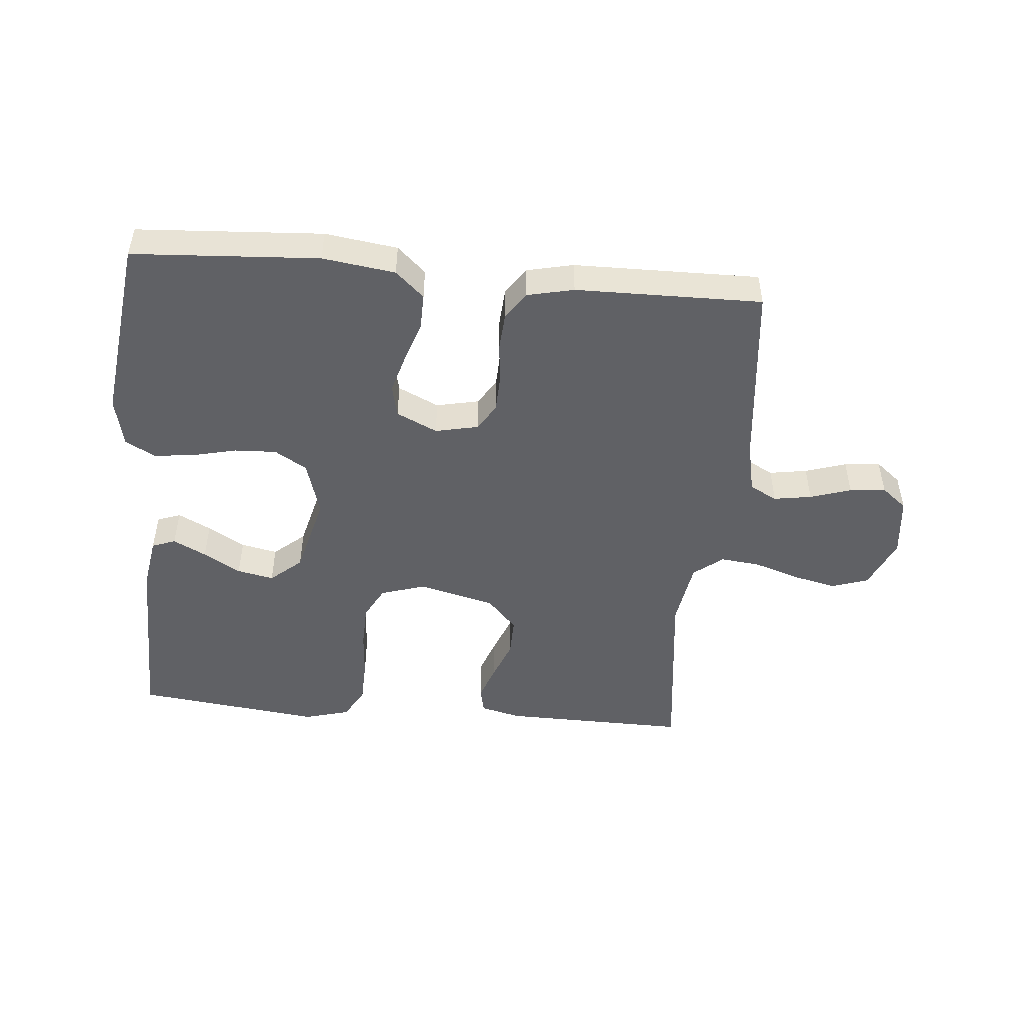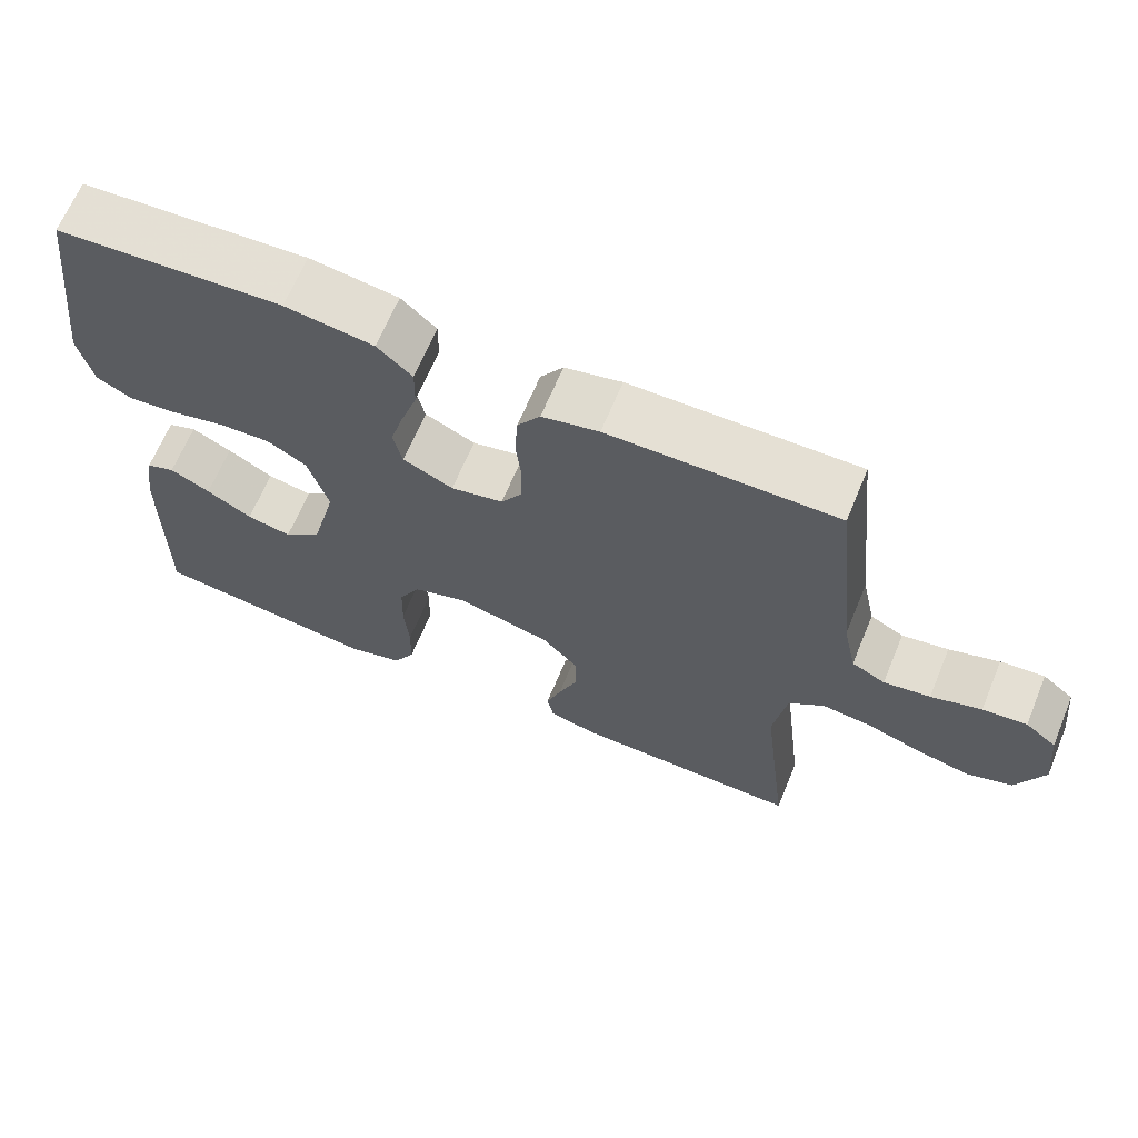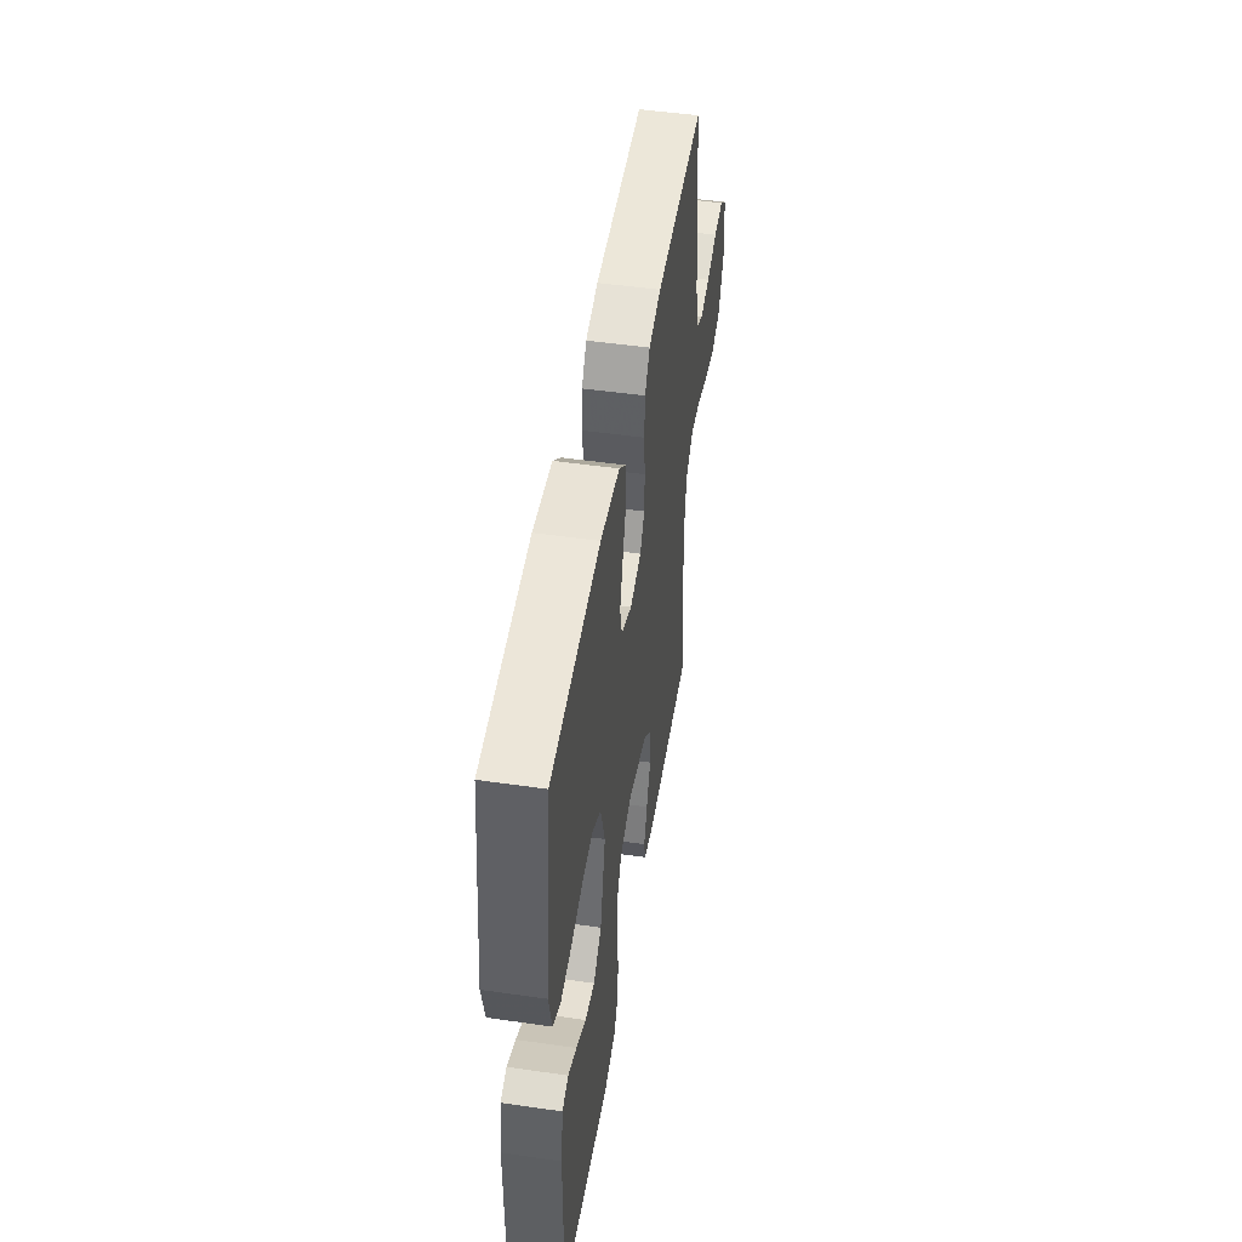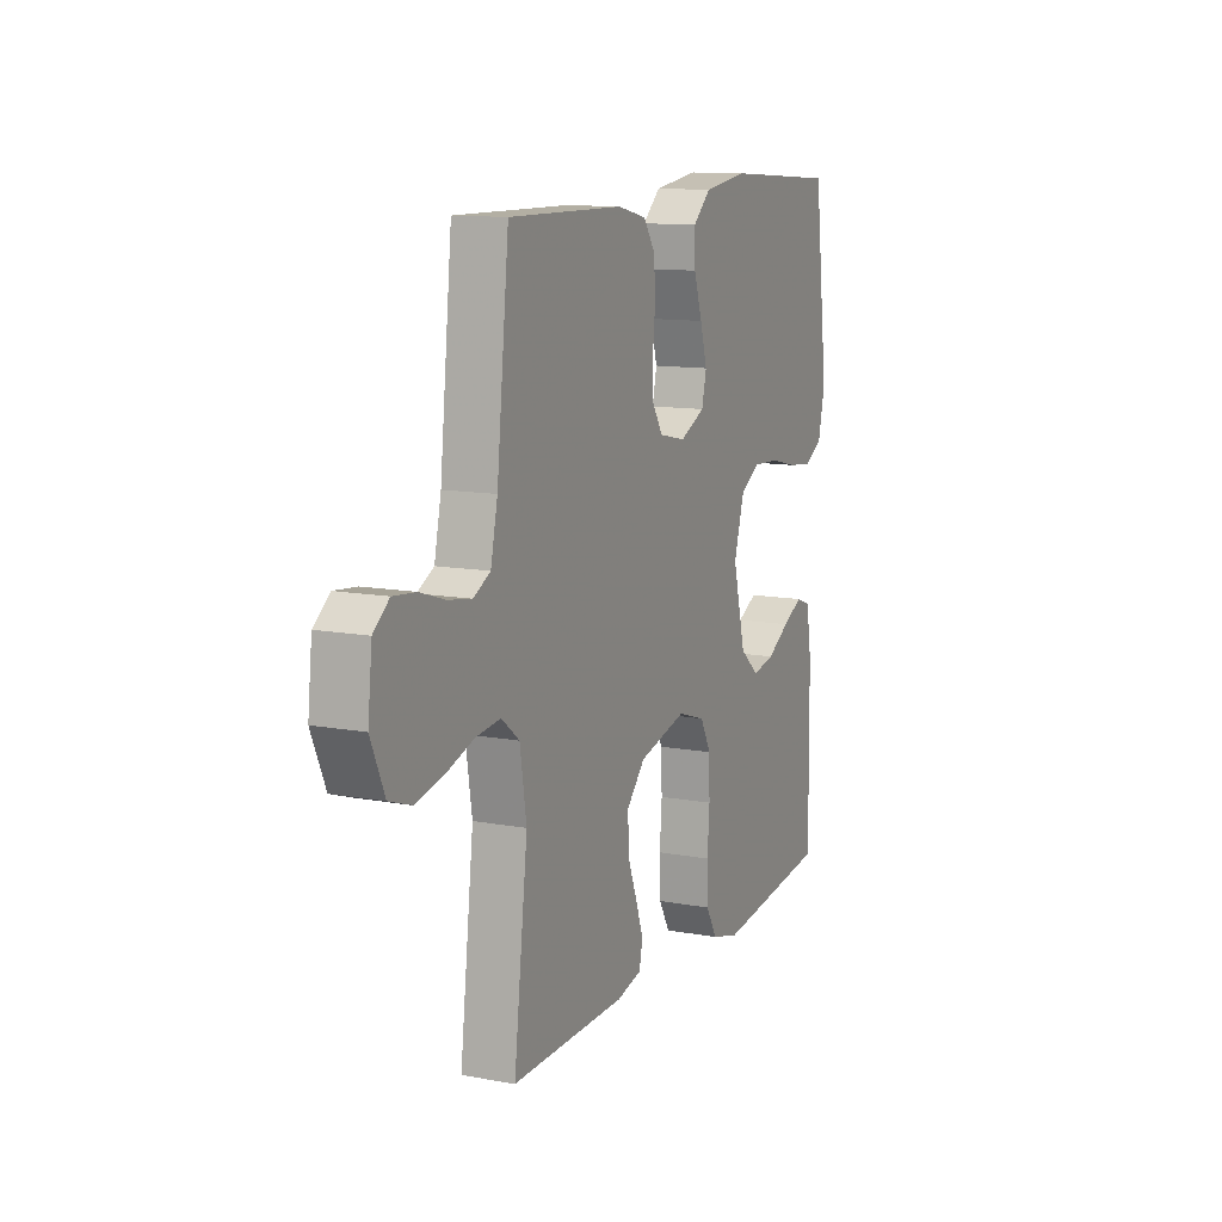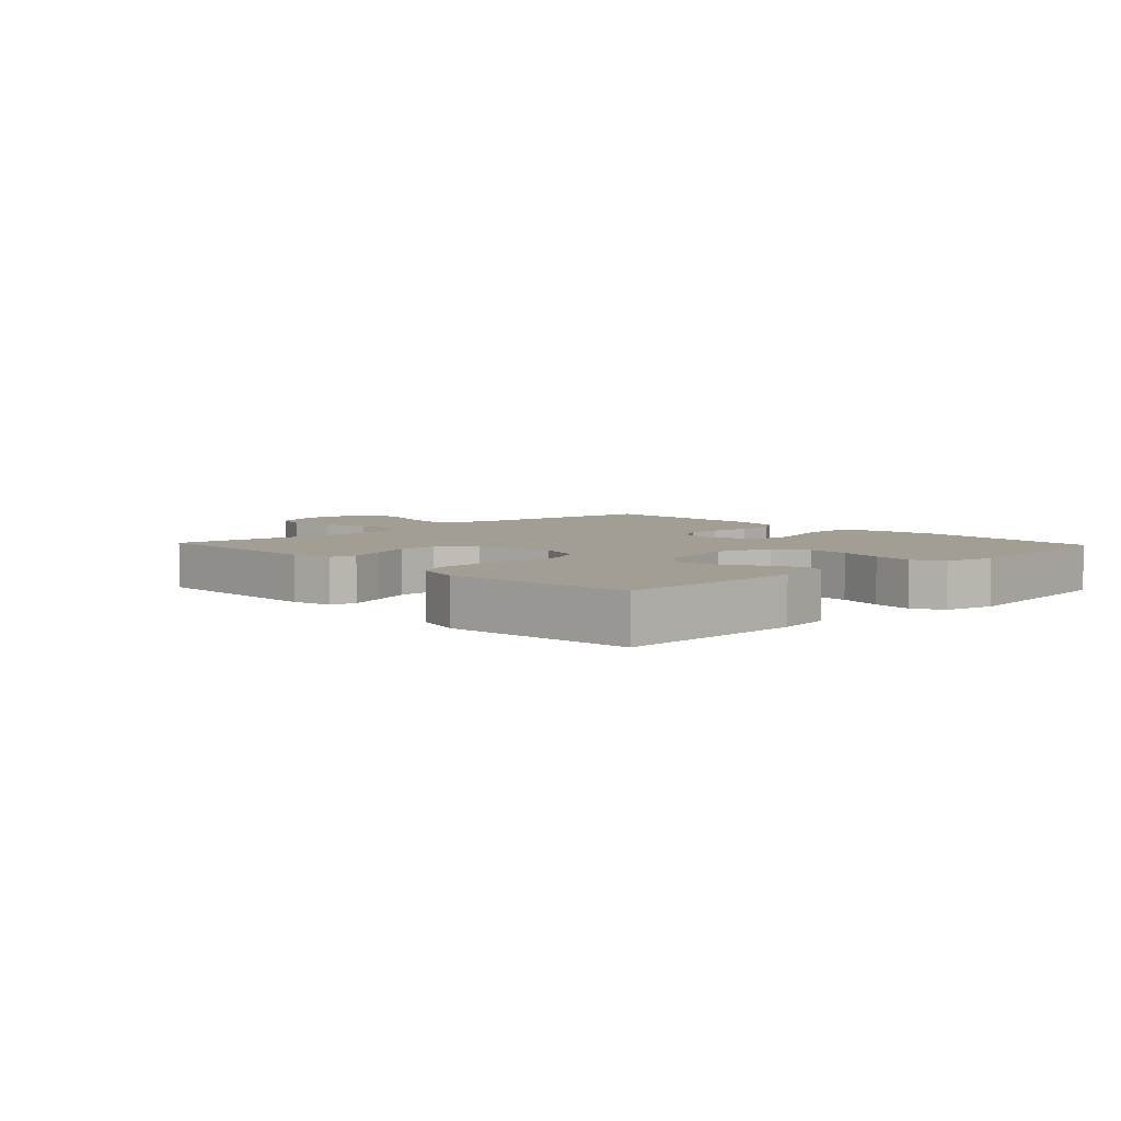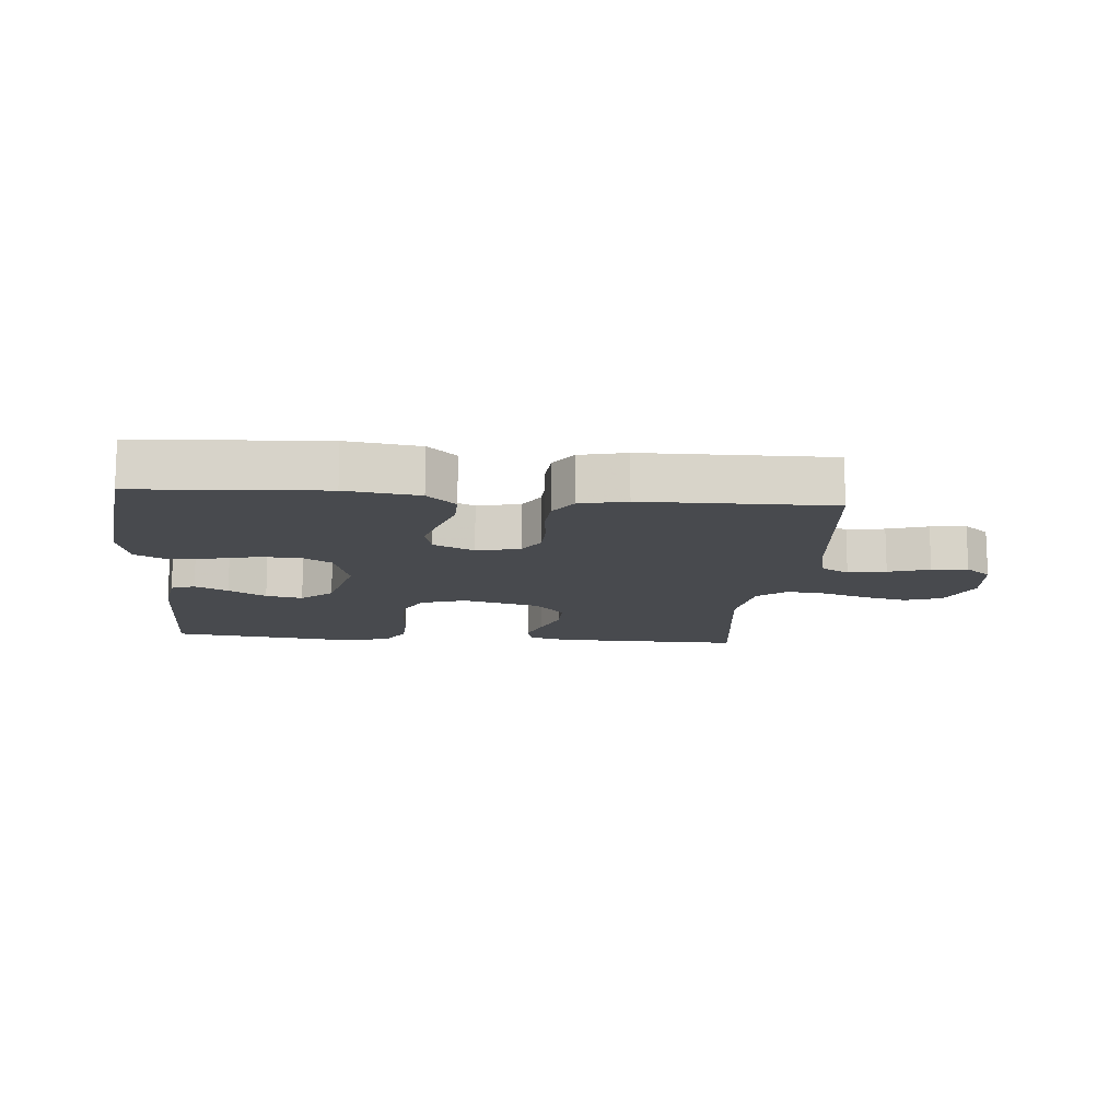
<metadata>
{"format":"obj","ext":"obj","renderer":"f3d","projection":"perspective","resolution":1024,"background":"white","views":[{"elev":-48.8,"azim":-5.2,"up":"+Y"},{"elev":65.9,"azim":22.5,"up":"+Z"},{"elev":49.3,"azim":-80.9,"up":"+Z"},{"elev":11.8,"azim":114.0,"up":"+Z"},{"elev":5.1,"azim":-133.3,"up":"+Y"},{"elev":-13.3,"azim":-5.0,"up":"+Y"}]}
</metadata>
<code>
v 0.5 0.07 0.5
v 0.532 0.07 0.2
v 0.55 0.07 0.117
v 0.594 0.07 0.094
v 0.655 0.07 0.104
v 0.721 0.07 0.125
v 0.779 0.07 0.131
v 0.82 0.07 0.098
v 0.831 0.07 0
v 0.795 0.07 -0.082
v 0.736 0.07 -0.102
v 0.665 0.07 -0.086
v 0.592 0.07 -0.062
v 0.528 0.07 -0.055
v 0.481 0.07 -0.092
v 0.464 0.07 -0.2
v 0.5 0.07 -0.5
v 0.2 0.07 -0.496
v 0.135 0.07 -0.48
v 0.126 0.07 -0.438
v 0.146 0.07 -0.381
v 0.171 0.07 -0.316
v 0.172 0.07 -0.253
v 0.124 0.07 -0.201
v 0 0.07 -0.17
v -0.072 0.07 -0.193
v -0.1 0.07 -0.246
v -0.102 0.07 -0.317
v -0.096 0.07 -0.394
v -0.098 0.07 -0.464
v -0.127 0.07 -0.515
v -0.2 0.07 -0.535
v -0.5 0.07 -0.5
v -0.496 0.07 -0.2
v -0.482 0.07 -0.114
v -0.444 0.07 -0.1
v -0.391 0.07 -0.127
v -0.331 0.07 -0.162
v -0.272 0.07 -0.174
v -0.222 0.07 -0.131
v -0.189 0.07 0
v -0.216 0.07 0.09
v -0.268 0.07 0.121
v -0.336 0.07 0.118
v -0.408 0.07 0.101
v -0.472 0.07 0.094
v -0.52 0.07 0.12
v -0.538 0.07 0.2
v -0.5 0.07 0.5
v -0.2 0.07 0.519
v -0.083 0.07 0.503
v -0.037 0.07 0.461
v -0.038 0.07 0.403
v -0.06 0.07 0.337
v -0.078 0.07 0.274
v -0.066 0.07 0.222
v 0 0.07 0.191
v 0.069 0.07 0.206
v 0.096 0.07 0.249
v 0.098 0.07 0.308
v 0.091 0.07 0.374
v 0.095 0.07 0.435
v 0.125 0.07 0.479
v 0.2 0.07 0.496
v 0.5 0 0.5
v 0.532 0 0.2
v 0.55 0 0.117
v 0.594 0 0.094
v 0.655 0 0.104
v 0.721 0 0.125
v 0.779 0 0.131
v 0.82 0 0.098
v 0.831 0 0
v 0.795 0 -0.082
v 0.736 0 -0.102
v 0.665 0 -0.086
v 0.592 0 -0.062
v 0.528 0 -0.055
v 0.481 0 -0.092
v 0.464 0 -0.2
v 0.5 0 -0.5
v 0.2 0 -0.496
v 0.135 0 -0.48
v 0.126 0 -0.438
v 0.146 0 -0.381
v 0.171 0 -0.316
v 0.172 0 -0.253
v 0.124 0 -0.201
v 0 0 -0.17
v -0.072 0 -0.193
v -0.1 0 -0.246
v -0.102 0 -0.317
v -0.096 0 -0.394
v -0.098 0 -0.464
v -0.127 0 -0.515
v -0.2 0 -0.535
v -0.5 0 -0.5
v -0.496 0 -0.2
v -0.482 0 -0.114
v -0.444 0 -0.1
v -0.391 0 -0.127
v -0.331 0 -0.162
v -0.272 0 -0.174
v -0.222 0 -0.131
v -0.189 0 0
v -0.216 0 0.09
v -0.268 0 0.121
v -0.336 0 0.118
v -0.408 0 0.101
v -0.472 0 0.094
v -0.52 0 0.12
v -0.538 0 0.2
v -0.5 0 0.5
v -0.2 0 0.519
v -0.083 0 0.503
v -0.037 0 0.461
v -0.038 0 0.403
v -0.06 0 0.337
v -0.078 0 0.274
v -0.066 0 0.222
v 0 0 0.191
v 0.069 0 0.206
v 0.096 0 0.249
v 0.098 0 0.308
v 0.091 0 0.374
v 0.095 0 0.435
v 0.125 0 0.479
v 0.2 0 0.496
f 63 64 1 2
f 60 61 62 63
f 59 60 63 2
f 58 59 2 3
f 57 58 3 4
f 51 52 53 54
f 51 54 55
f 50 51 55
f 49 50 55 56
f 47 48 49 56
f 44 45 46 47
f 43 44 47 56
f 35 36 37 38
f 33 34 35 38
f 33 38 39
f 32 33 39 40
f 28 29 30 31
f 27 28 31 32
f 19 20 21 22
f 17 18 19 22
f 16 17 22 23
f 15 16 23 24
f 10 11 12 13
f 10 13 14
f 9 10 14
f 8 9 14
f 5 6 7 8
f 4 5 8 14
f 57 4 14 15
f 42 43 56 57
f 41 42 57 15
f 27 32 40 41
f 26 27 41
f 25 26 41
f 15 24 25 41
f 66 65 128 127
f 127 126 125 124
f 66 127 124 123
f 67 66 123 122
f 68 67 122 121
f 118 117 116 115
f 119 118 115
f 119 115 114
f 120 119 114 113
f 120 113 112 111
f 111 110 109 108
f 120 111 108 107
f 102 101 100 99
f 102 99 98 97
f 103 102 97
f 104 103 97 96
f 95 94 93 92
f 96 95 92 91
f 86 85 84 83
f 86 83 82 81
f 87 86 81 80
f 88 87 80 79
f 77 76 75 74
f 78 77 74
f 78 74 73
f 78 73 72
f 72 71 70 69
f 78 72 69 68
f 79 78 68 121
f 121 120 107 106
f 79 121 106 105
f 105 104 96 91
f 105 91 90
f 105 90 89
f 105 89 88 79
f 1 65 66 2
f 2 66 67 3
f 3 67 68 4
f 4 68 69 5
f 5 69 70 6
f 6 70 71 7
f 7 71 72 8
f 8 72 73 9
f 9 73 74 10
f 10 74 75 11
f 11 75 76 12
f 12 76 77 13
f 13 77 78 14
f 14 78 79 15
f 15 79 80 16
f 16 80 81 17
f 17 81 82 18
f 18 82 83 19
f 19 83 84 20
f 20 84 85 21
f 21 85 86 22
f 22 86 87 23
f 23 87 88 24
f 24 88 89 25
f 25 89 90 26
f 26 90 91 27
f 27 91 92 28
f 28 92 93 29
f 29 93 94 30
f 30 94 95 31
f 31 95 96 32
f 32 96 97 33
f 33 97 98 34
f 34 98 99 35
f 35 99 100 36
f 36 100 101 37
f 37 101 102 38
f 38 102 103 39
f 39 103 104 40
f 40 104 105 41
f 41 105 106 42
f 42 106 107 43
f 43 107 108 44
f 44 108 109 45
f 45 109 110 46
f 46 110 111 47
f 47 111 112 48
f 48 112 113 49
f 49 113 114 50
f 50 114 115 51
f 51 115 116 52
f 52 116 117 53
f 53 117 118 54
f 54 118 119 55
f 55 119 120 56
f 56 120 121 57
f 57 121 122 58
f 58 122 123 59
f 59 123 124 60
f 60 124 125 61
f 61 125 126 62
f 62 126 127 63
f 63 127 128 64
f 64 128 65 1

</code>
